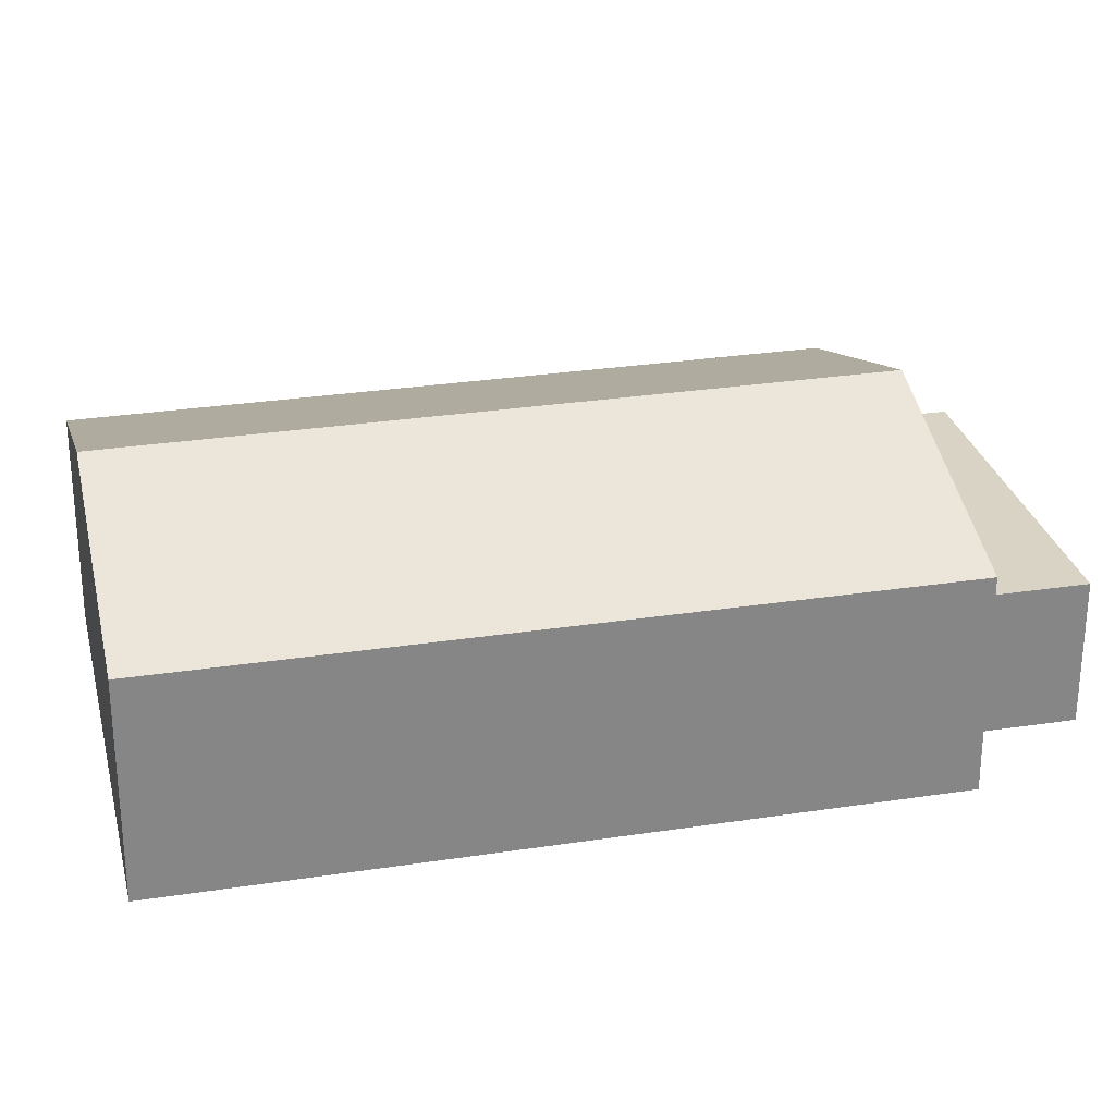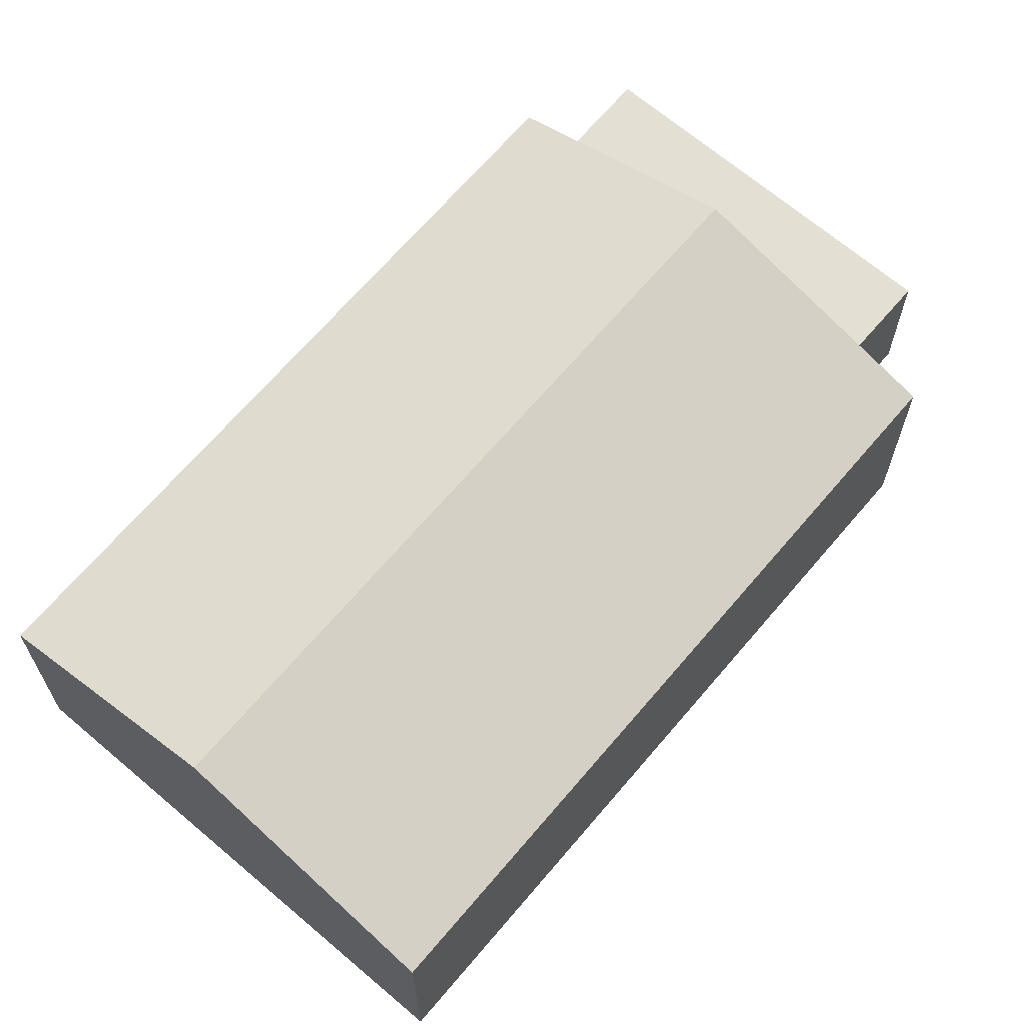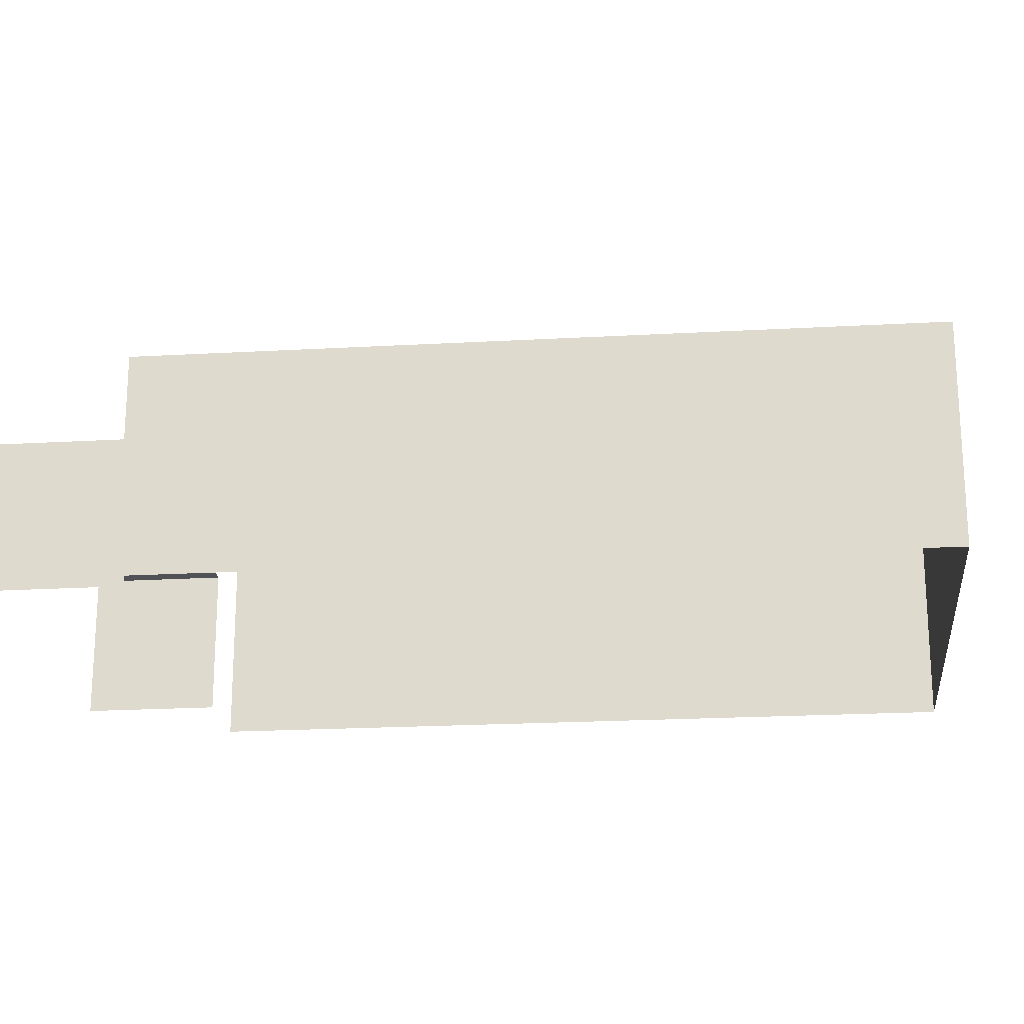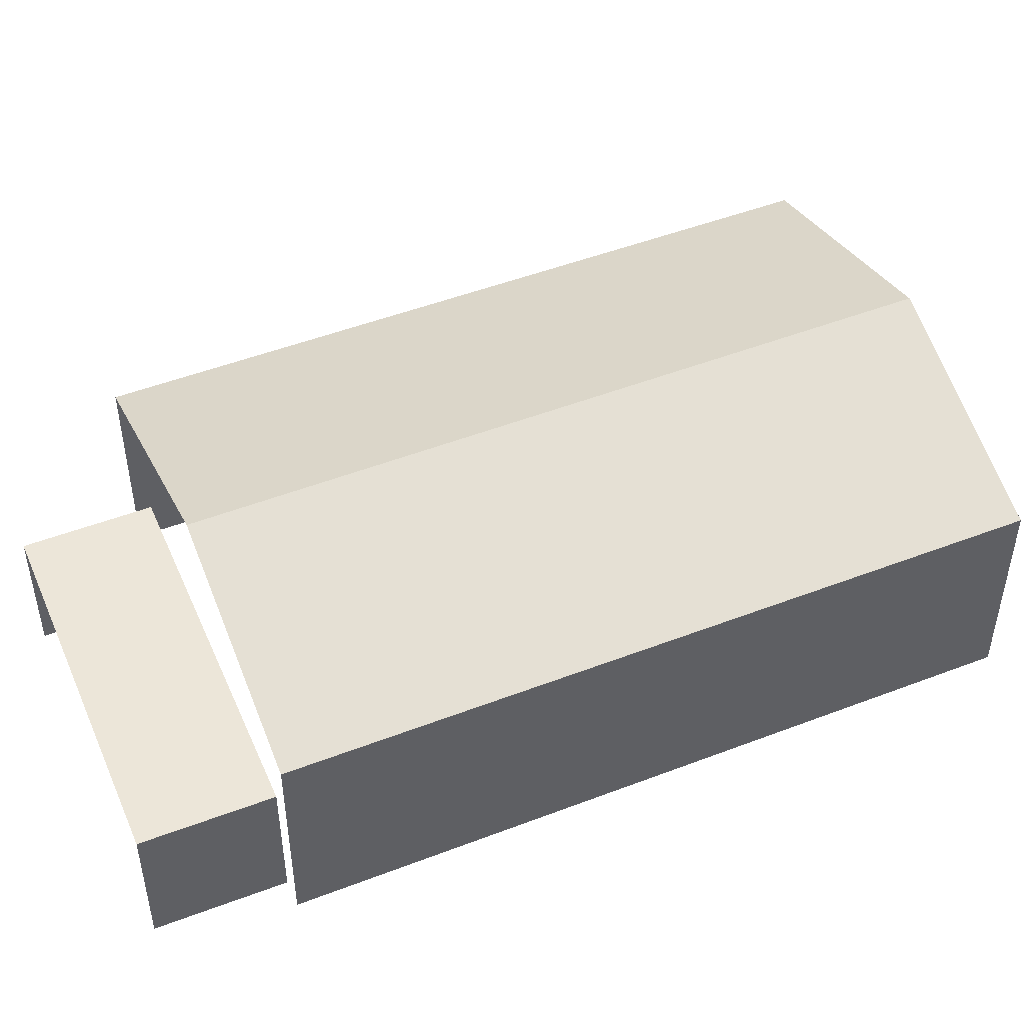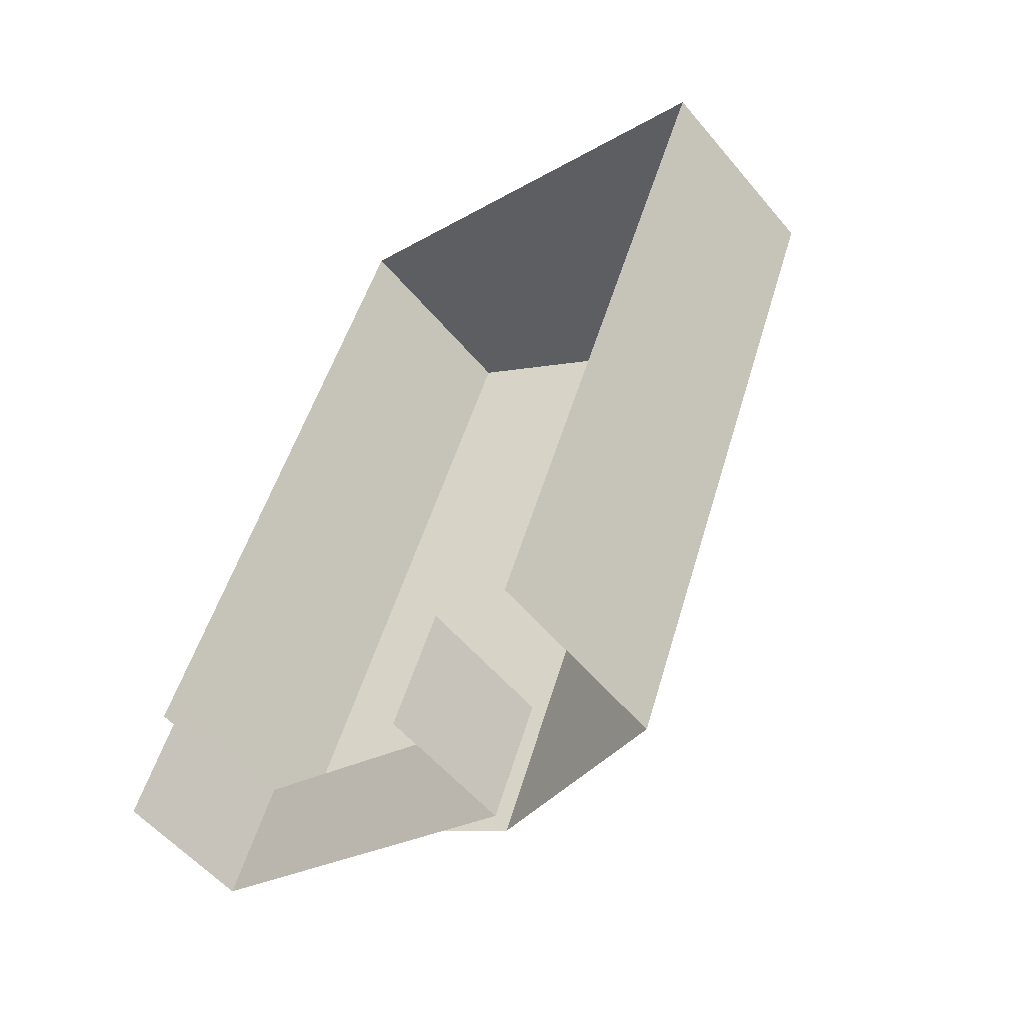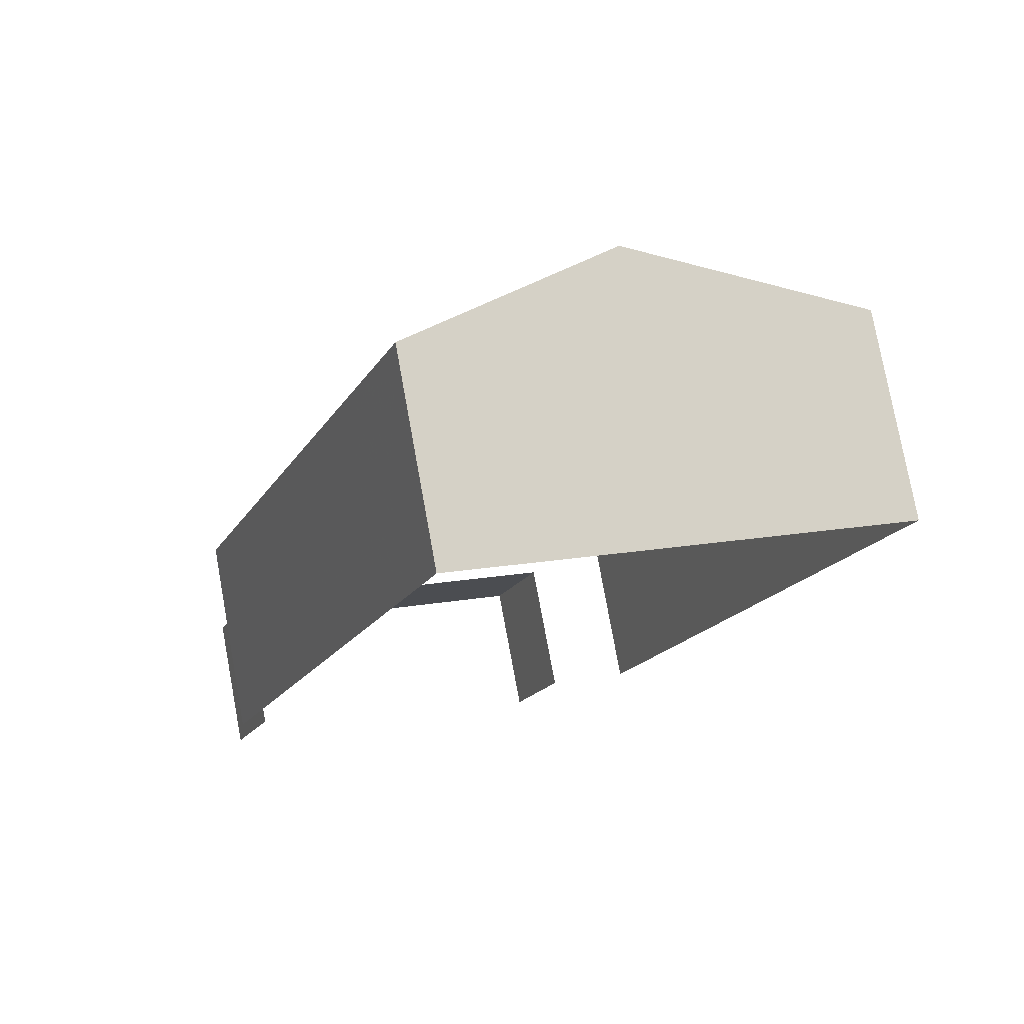
<metadata>
{"format":"obj","ext":"obj","renderer":"f3d","projection":"perspective","resolution":1024,"background":"white","views":[{"elev":28.2,"azim":-83.0,"up":"+Z"},{"elev":66.8,"azim":-119.5,"up":"+Z"},{"elev":-21.4,"azim":115.8,"up":"+Z"},{"elev":49.3,"azim":87.1,"up":"+Z"},{"elev":-55.2,"azim":-140.8,"up":"+Y"},{"elev":77.5,"azim":169.5,"up":"+Y"}]}
</metadata>
<code>
v -2.256e+05 -1.283e+05 11.74
v -2.256e+05 -1.283e+05 11.74
v -2.256e+05 -1.283e+05 11.74
v -2.256e+05 -1.283e+05 11.74
v -2.256e+05 -1.283e+05 11.74
v -2.256e+05 -1.283e+05 11.74
v -2.256e+05 -1.283e+05 11.74
v -2.256e+05 -1.283e+05 11.74
v -2.256e+05 -1.283e+05 13.65
v -2.256e+05 -1.283e+05 13.65
v -2.256e+05 -1.283e+05 13.65
v -2.256e+05 -1.283e+05 13.65
v -2.256e+05 -1.283e+05 15.67
v -2.256e+05 -1.283e+05 14.6
v -2.256e+05 -1.283e+05 15.67
v -2.256e+05 -1.283e+05 14.6
v -2.256e+05 -1.283e+05 14.6
v -2.256e+05 -1.283e+05 14.6
f 1 2 3
f 4 3 5
f 4 5 6
f 5 2 7
f 5 7 8
f 3 2 5
f 9 6 5
f 2 1 12
f 9 12 15
f 14 6 9
f 1 18 12
f 14 9 15
f 12 18 15
f 10 8 7
f 11 10 7
f 9 10 11
f 12 9 11
f 13 14 15
f 13 16 14
f 15 17 13
f 15 18 17
f 18 1 3
f 17 18 3
f 12 11 7
f 2 12 7
f 5 8 10
f 9 5 10
f 17 3 13
f 3 4 13
f 4 16 13
f 16 4 6
f 14 16 6

</code>
